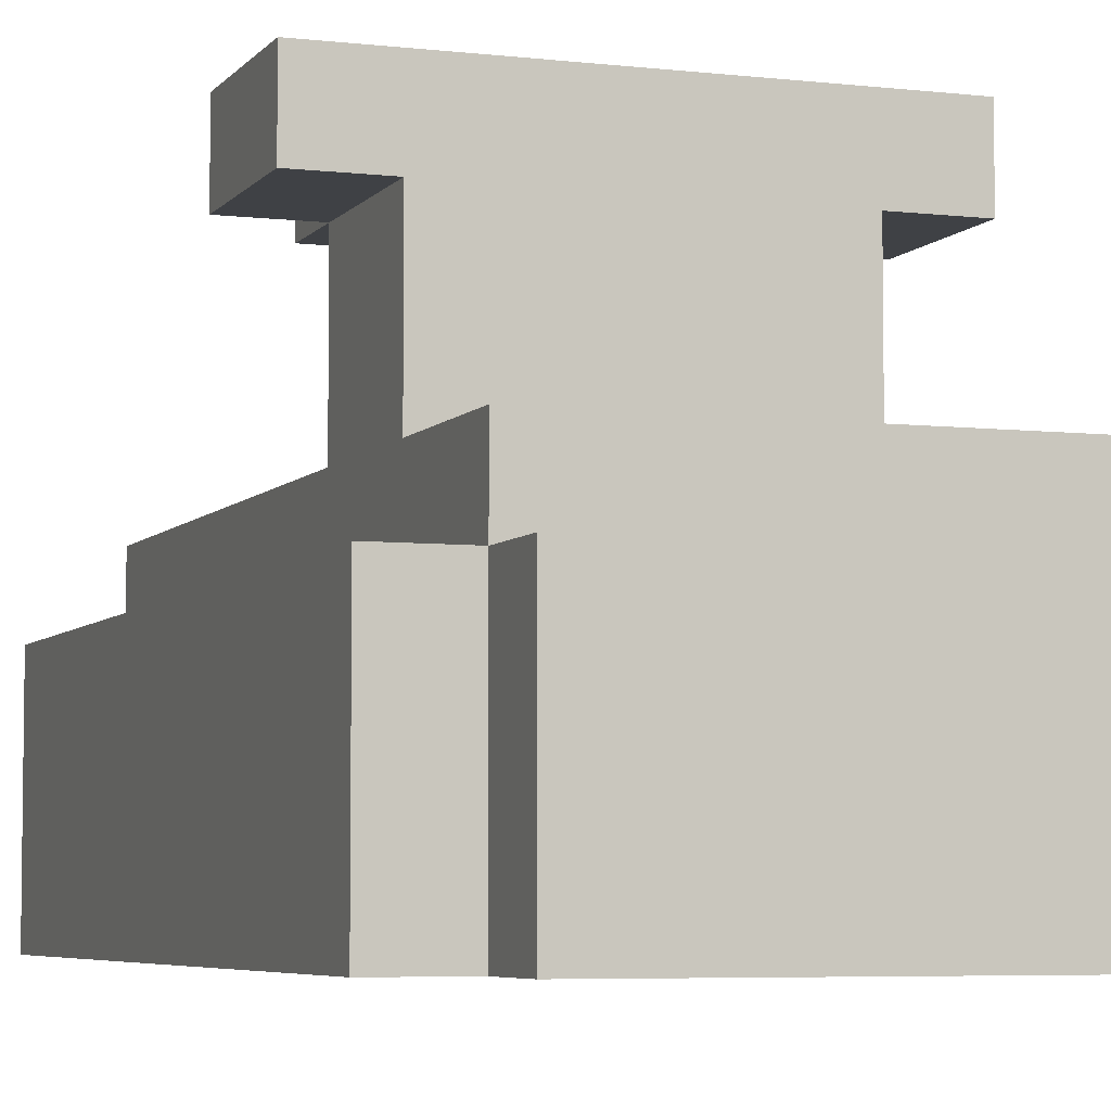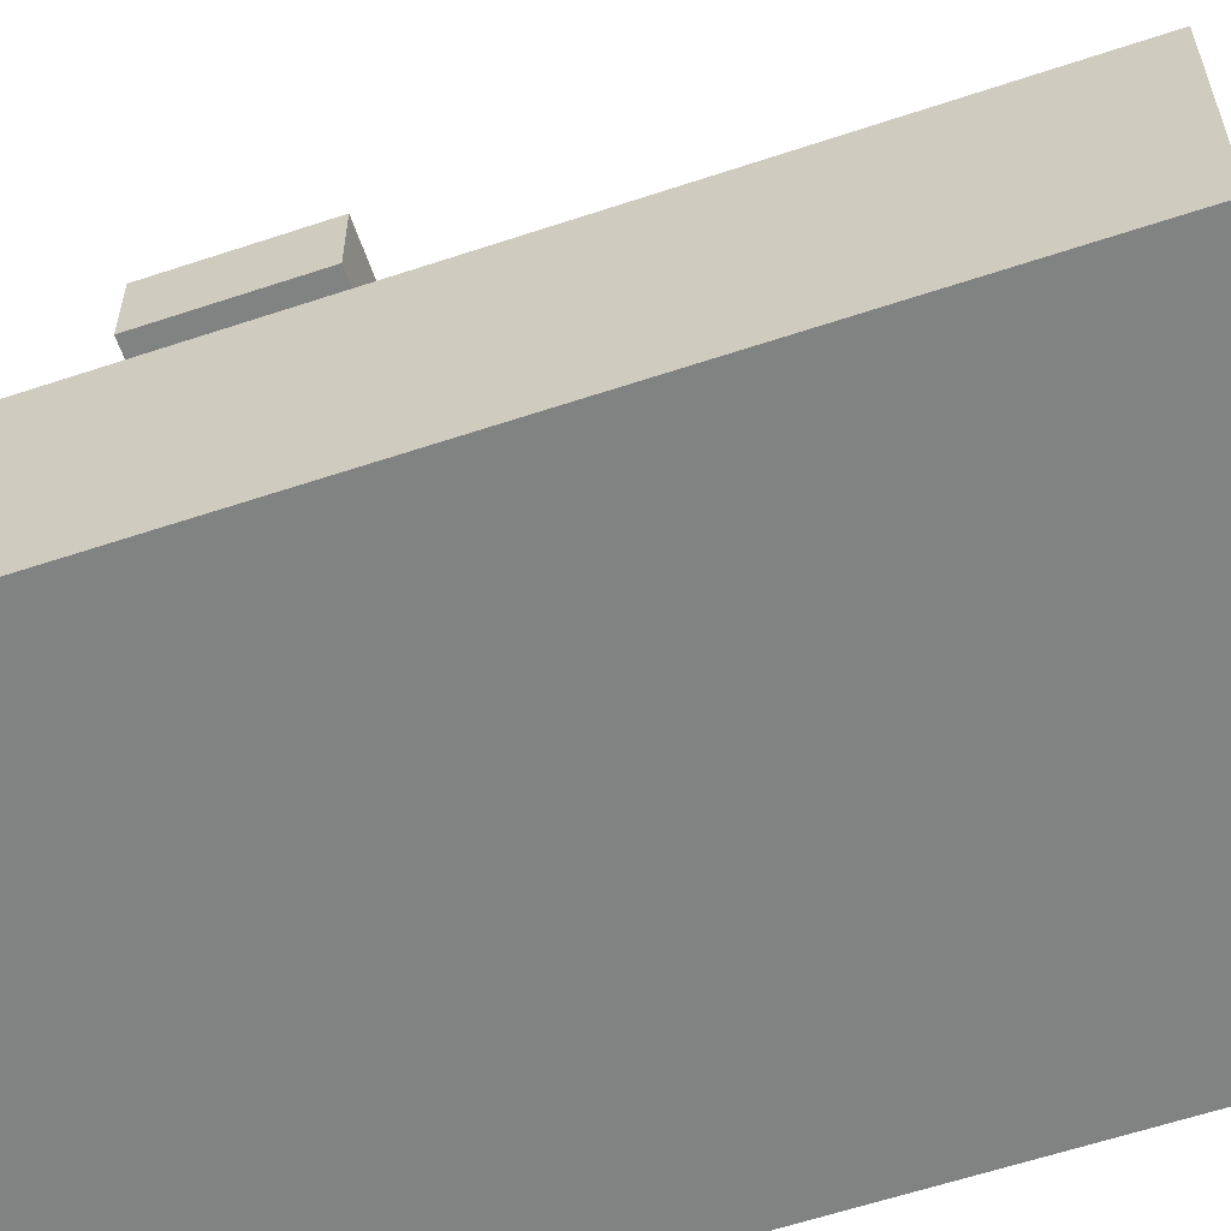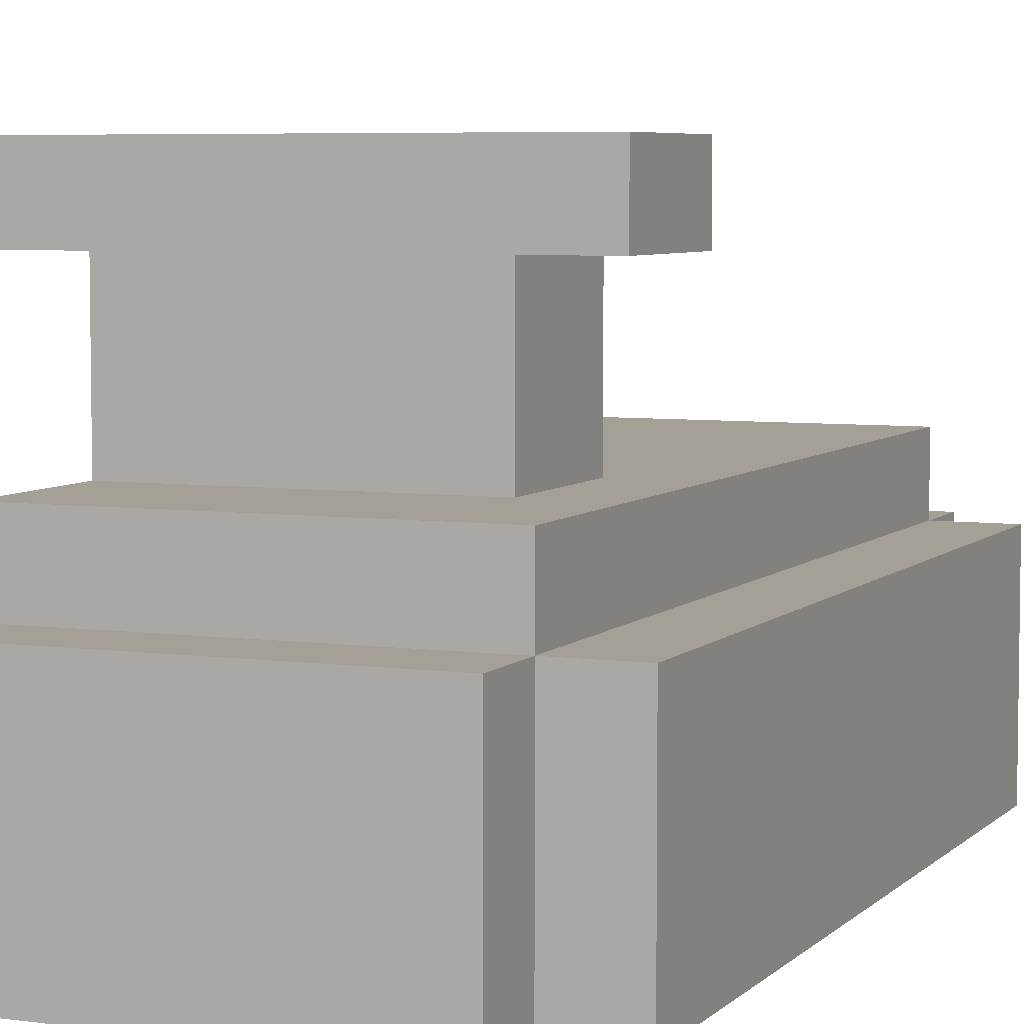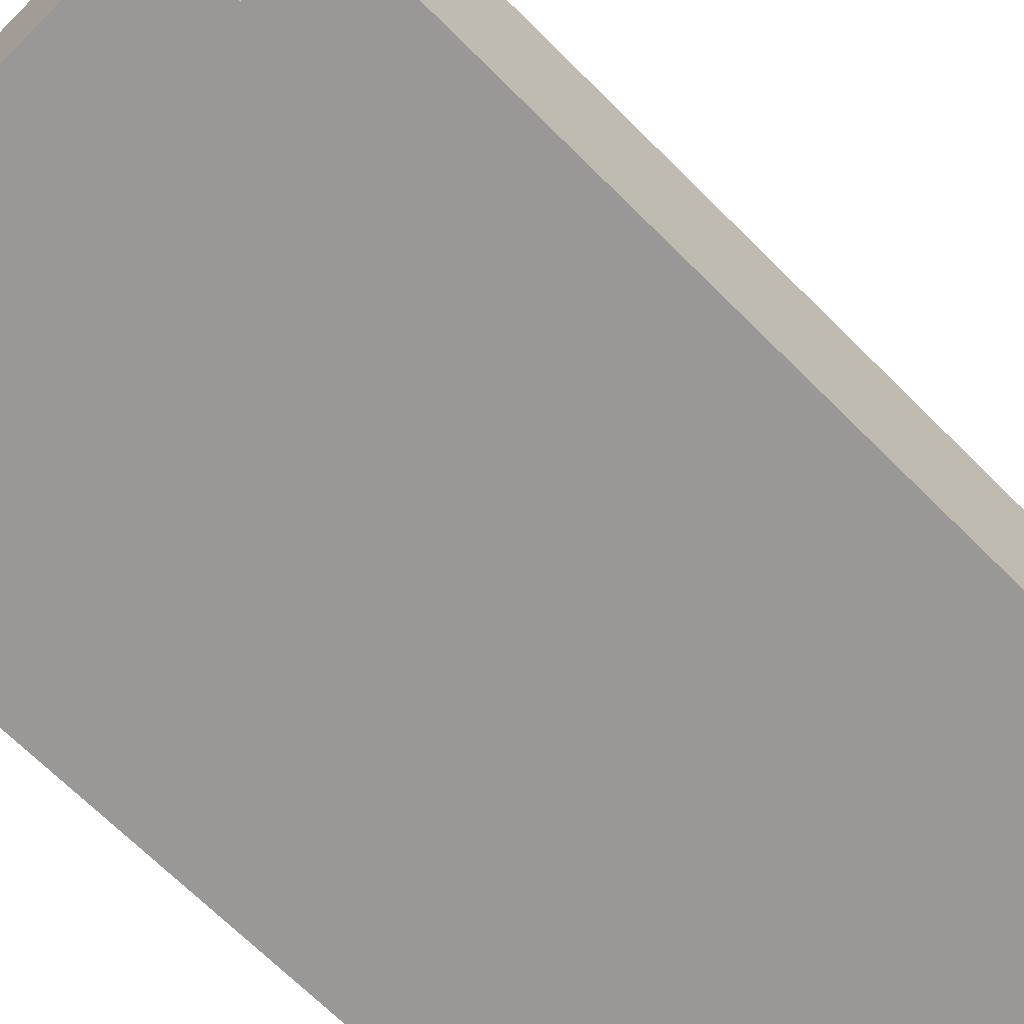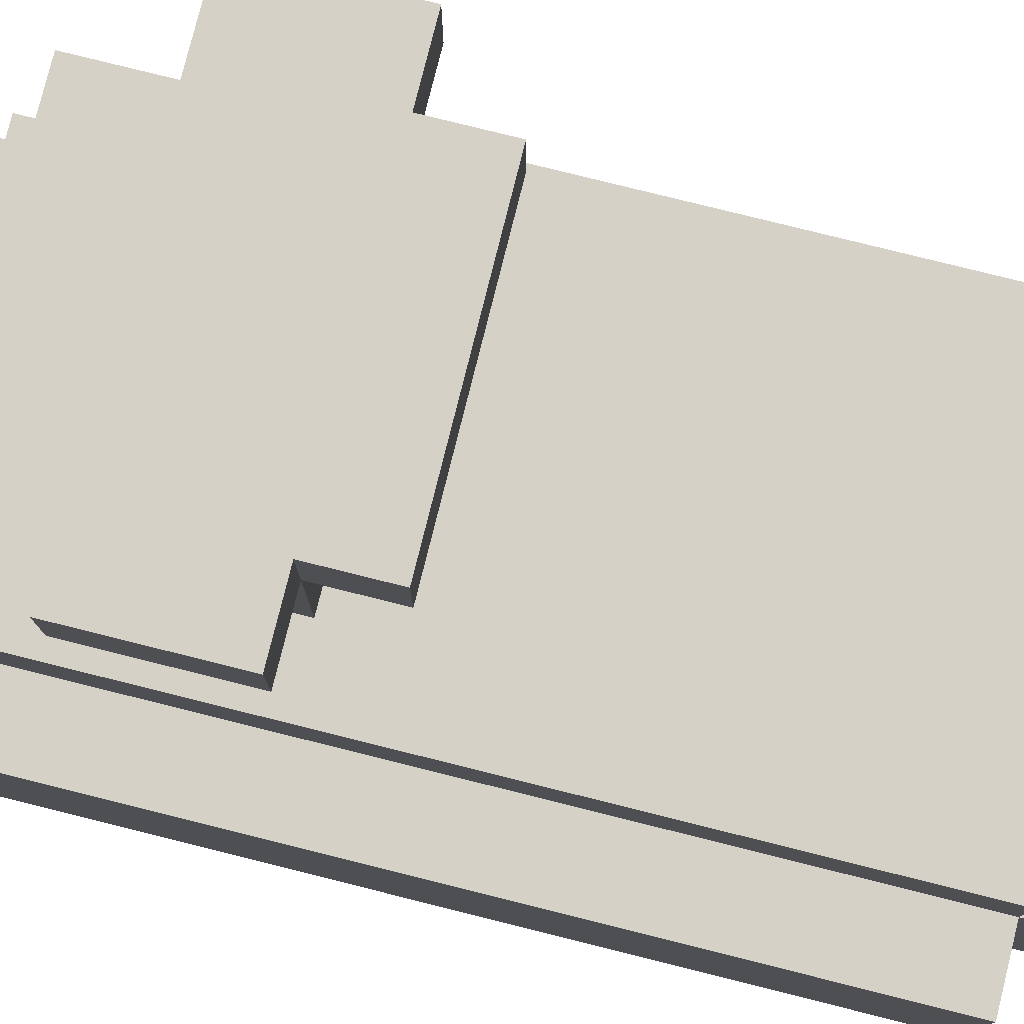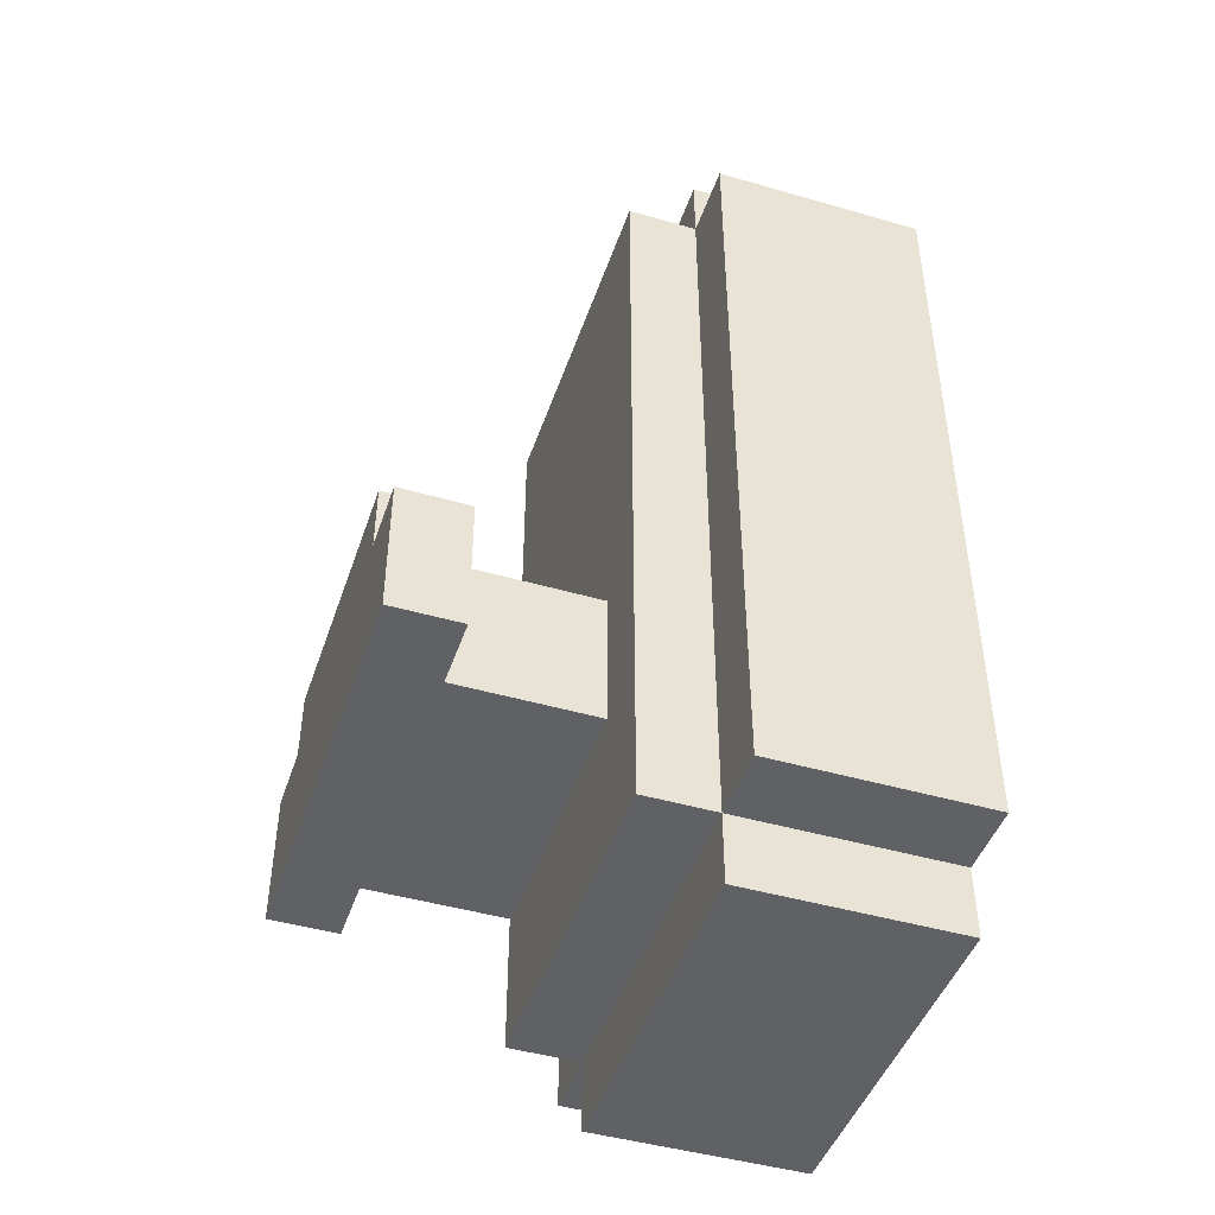
<metadata>
{"format":"obj","ext":"obj","renderer":"f3d","projection":"perspective","resolution":1024,"background":"white","views":[{"elev":-5.4,"azim":160.0,"up":"+Y"},{"elev":-60.6,"azim":-71.2,"up":"+Y"},{"elev":5.7,"azim":-157.2,"up":"+Y"},{"elev":-68.6,"azim":-135.0,"up":"+Y"},{"elev":78.8,"azim":-76.0,"up":"+Y"},{"elev":-45.6,"azim":-108.4,"up":"+Z"}]}
</metadata>
<code>
o right-foot
v -1.1 0 0.4
v -1.1 0 -0.7
v -1.1 0.3 0.4
v -1.1 0.3 -0.7
v -1 0 0.5
v -1 0 0.4
v -1 0 -0.7
v -1 0 -0.8
v -1 0.3 0.5
v -1 0.3 0.4
v -1 0.3 -0.7
v -1 0.3 -0.8
v -1 0.4 0.4
v -1 0.4 -0.7
v -1 0.6 -0.3
v -1 0.6 -0.5
v -1 0.7 -0.3
v -1 0.7 -0.5
v -0.9 0.4 -0.3
v -0.9 0.4 -0.5
v -0.9 0.6 -0.2
v -0.9 0.6 -0.3
v -0.9 0.6 -0.5
v -0.9 0.7 -0.2
v -0.9 0.7 -0.3
v -0.5 0 0.5
v -0.5 0 0.4
v -0.5 0 -0.7
v -0.5 0 -0.8
v -0.5 0.3 0.5
v -0.5 0.3 0.4
v -0.5 0.3 -0.7
v -0.5 0.3 -0.8
v -0.5 0.4 0.4
v -0.5 0.4 -0.3
v -0.5 0.4 -0.5
v -0.5 0.4 -0.7
v -0.5 0.6 -0.2
v -0.5 0.6 -0.3
v -0.5 0.6 -0.5
v -0.5 0.7 -0.2
v -0.5 0.7 -0.3
v -0.4 0 0.4
v -0.4 0 -0.7
v -0.4 0.3 0.4
v -0.4 0.3 -0.7
v -0.4 0.6 -0.3
v -0.4 0.6 -0.5
v -0.4 0.7 -0.3
v -0.4 0.7 -0.5
v -1 0 0.5
v -1 0.3 0.5
v -0.5 0 0.5
v -0.5 0.3 0.5
v -1.1 0 0.4
v -1.1 0.3 0.4
v -1 0 0.4
v -1 0.3 0.4
v -1 0.4 0.4
v -0.5 0 0.4
v -0.5 0.3 0.4
v -0.5 0.4 0.4
v -0.4 0 0.4
v -0.4 0.3 0.4
v -0.9 0.6 -0.2
v -0.9 0.7 -0.2
v -0.5 0.6 -0.2
v -0.5 0.7 -0.2
v -1 0.6 -0.3
v -1 0.7 -0.3
v -0.9 0.4 -0.3
v -0.9 0.6 -0.3
v -0.9 0.7 -0.3
v -0.5 0.4 -0.3
v -0.5 0.6 -0.3
v -0.5 0.7 -0.3
v -0.4 0.6 -0.3
v -0.4 0.7 -0.3
v -1 0.6 -0.5
v -1 0.7 -0.5
v -0.9 0.4 -0.5
v -0.9 0.6 -0.5
v -0.5 0.4 -0.5
v -0.5 0.6 -0.5
v -0.4 0.6 -0.5
v -0.4 0.7 -0.5
v -1.1 0 -0.7
v -1.1 0.3 -0.7
v -1 0 -0.7
v -1 0.3 -0.7
v -1 0.4 -0.7
v -0.5 0 -0.7
v -0.5 0.3 -0.7
v -0.5 0.4 -0.7
v -0.4 0 -0.7
v -0.4 0.3 -0.7
v -1 0 -0.8
v -1 0.3 -0.8
v -0.5 0 -0.8
v -0.5 0.3 -0.8
v -1 0 0.5
v -0.5 0 0.5
v -1.1 0 0.4
v -1 0 0.4
v -0.5 0 0.4
v -0.4 0 0.4
v -1.1 0 -0.7
v -1 0 -0.7
v -0.5 0 -0.7
v -0.4 0 -0.7
v -1 0 -0.8
v -0.5 0 -0.8
v -0.9 0.6 -0.2
v -0.5 0.6 -0.2
v -1 0.6 -0.3
v -0.9 0.6 -0.3
v -0.5 0.6 -0.3
v -0.4 0.6 -0.3
v -1 0.6 -0.5
v -0.9 0.6 -0.5
v -0.5 0.6 -0.5
v -0.4 0.6 -0.5
v -1 0.3 0.5
v -0.5 0.3 0.5
v -1.1 0.3 0.4
v -1 0.3 0.4
v -0.5 0.3 0.4
v -0.4 0.3 0.4
v -1.1 0.3 -0.7
v -1 0.3 -0.7
v -0.5 0.3 -0.7
v -0.4 0.3 -0.7
v -1 0.3 -0.8
v -0.5 0.3 -0.8
v -1 0.4 0.4
v -0.5 0.4 0.4
v -0.9 0.4 -0.3
v -0.5 0.4 -0.3
v -0.9 0.4 -0.5
v -0.5 0.4 -0.5
v -1 0.4 -0.7
v -0.5 0.4 -0.7
v -0.9 0.7 -0.2
v -0.5 0.7 -0.2
v -1 0.7 -0.3
v -0.9 0.7 -0.3
v -0.5 0.7 -0.3
v -0.4 0.7 -0.3
v -1 0.7 -0.5
v -0.4 0.7 -0.5
f 3 2 1
f 4 2 3
f 9 6 5
f 10 6 9
f 11 8 7
f 12 8 11
f 13 11 10
f 14 11 13
f 17 16 15
f 18 16 17
f 22 20 19
f 23 20 22
f 24 22 21
f 25 22 24
f 26 27 30
f 30 27 31
f 28 29 32
f 32 29 33
f 31 32 34
f 34 32 35
f 35 32 36
f 36 32 37
f 35 36 39
f 39 36 40
f 38 39 41
f 41 39 42
f 43 44 45
f 45 44 46
f 47 48 49
f 49 48 50
f 53 52 51
f 54 52 53
f 57 56 55
f 58 56 57
f 61 59 58
f 62 59 61
f 63 61 60
f 64 61 63
f 67 66 65
f 68 66 67
f 72 70 69
f 73 70 72
f 74 72 71
f 75 72 74
f 77 76 75
f 78 76 77
f 79 80 82
f 81 82 83
f 82 80 84
f 83 82 84
f 84 80 85
f 85 80 86
f 87 88 89
f 89 88 90
f 90 91 93
f 93 91 94
f 92 93 95
f 95 93 96
f 97 98 99
f 99 98 100
f 104 102 101
f 105 102 104
f 107 104 103
f 107 106 105
f 107 105 104
f 108 106 107
f 109 106 108
f 110 106 109
f 111 109 108
f 112 109 111
f 116 114 113
f 117 114 116
f 119 116 115
f 120 116 119
f 121 118 117
f 122 118 121
f 123 124 126
f 126 124 127
f 125 126 129
f 129 126 130
f 127 128 131
f 131 128 132
f 130 131 133
f 133 131 134
f 135 136 137
f 137 136 138
f 135 137 139
f 135 139 141
f 139 140 141
f 141 140 142
f 143 144 146
f 146 144 147
f 145 146 149
f 147 148 149
f 146 147 149
f 149 148 150

</code>
